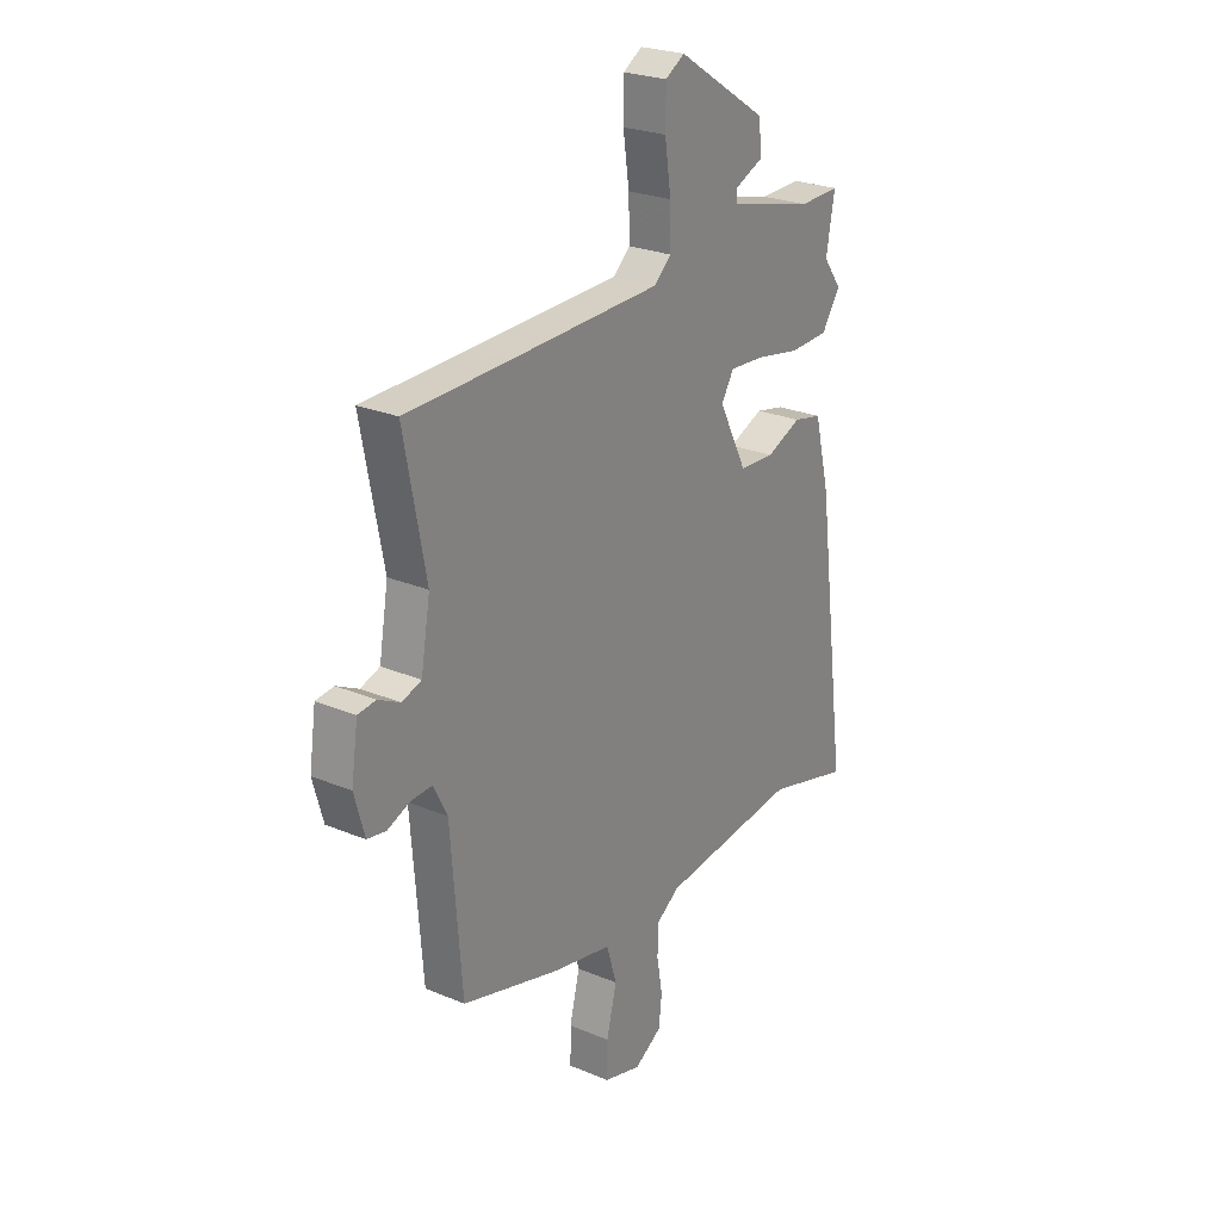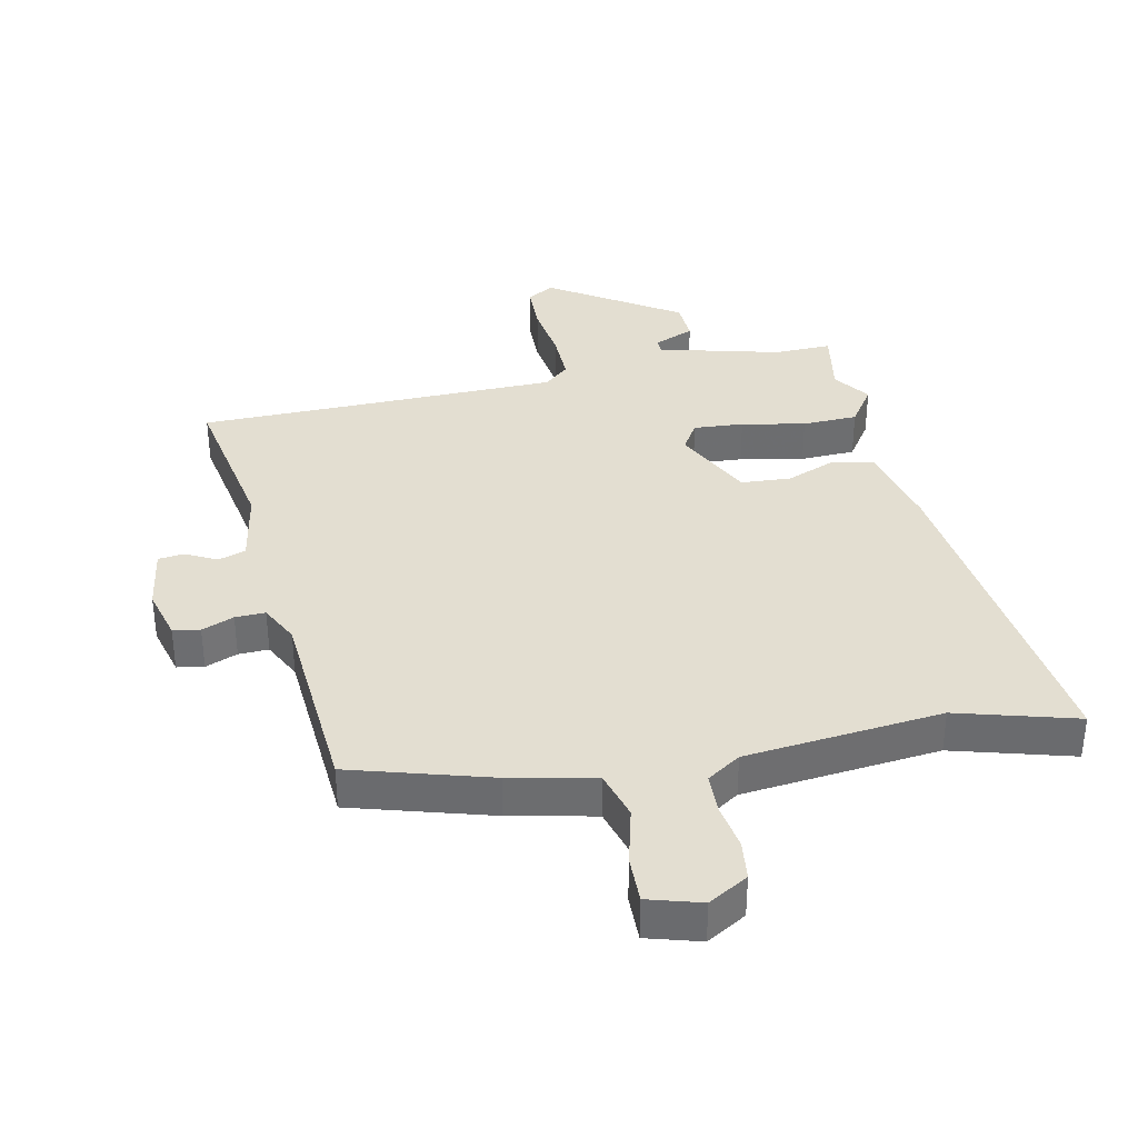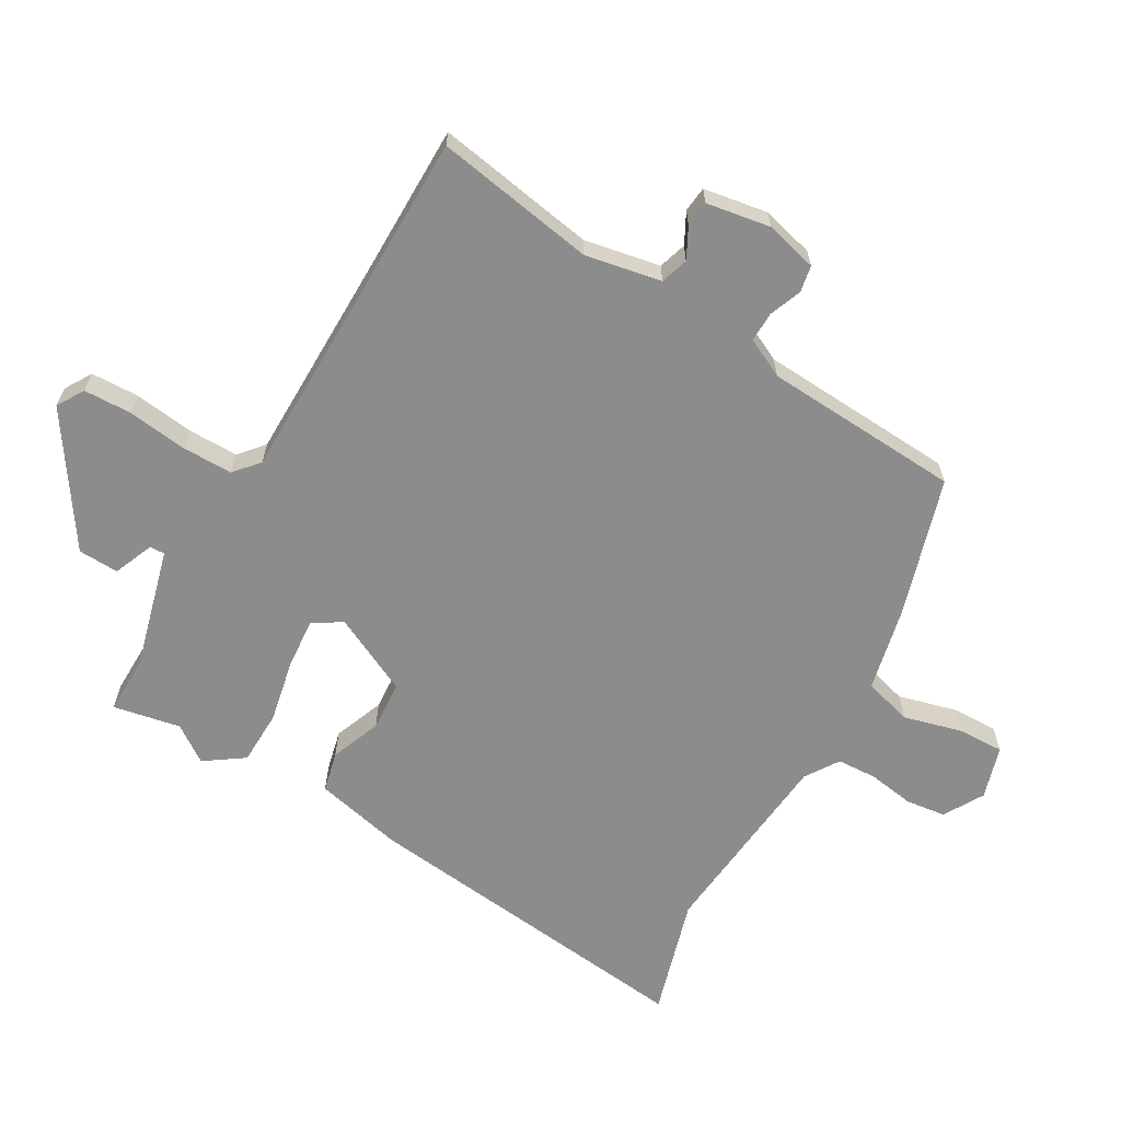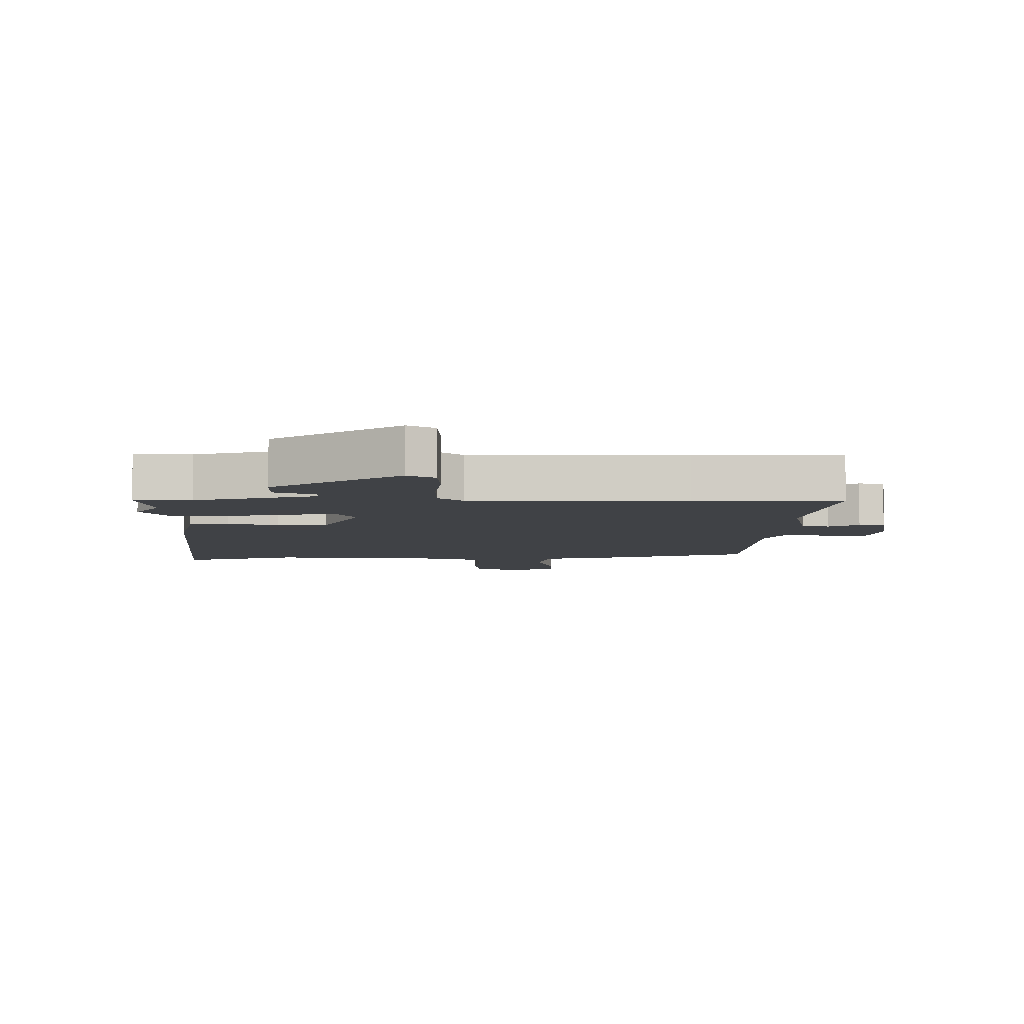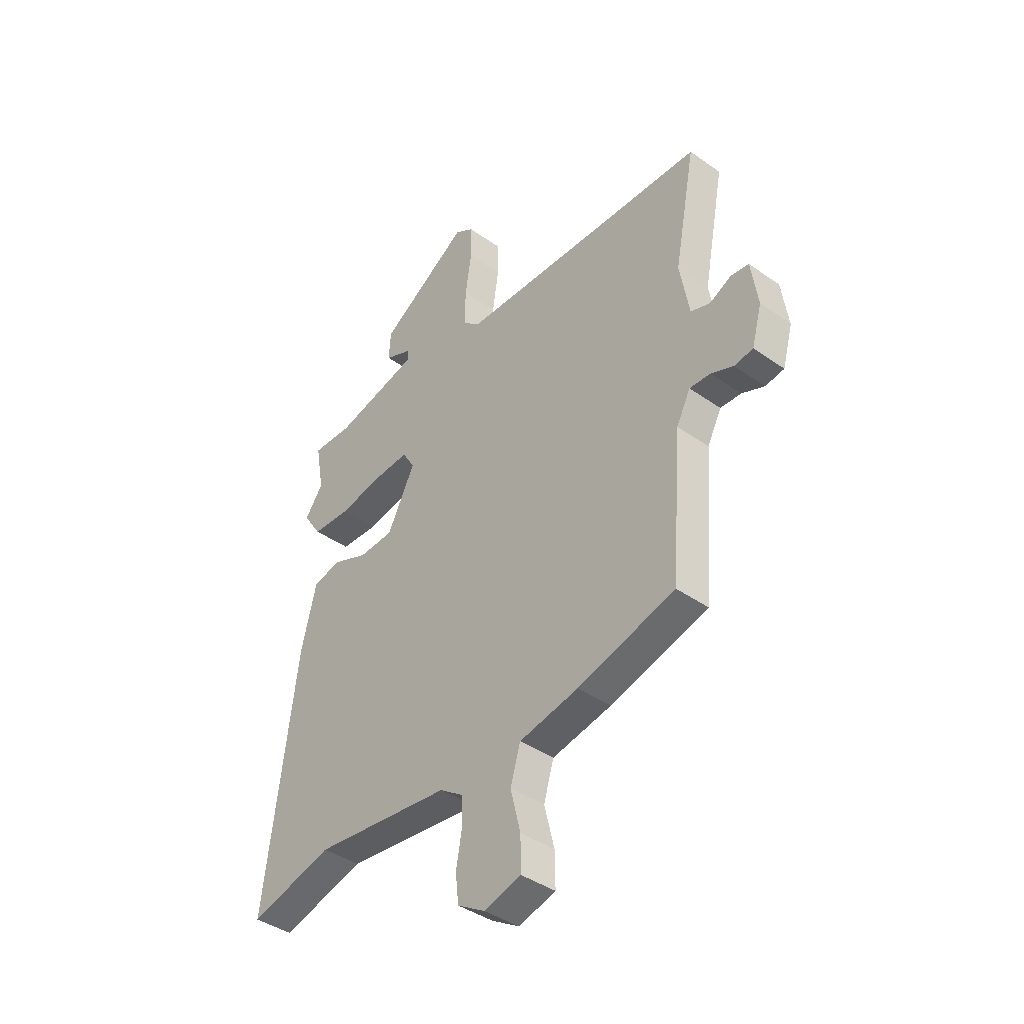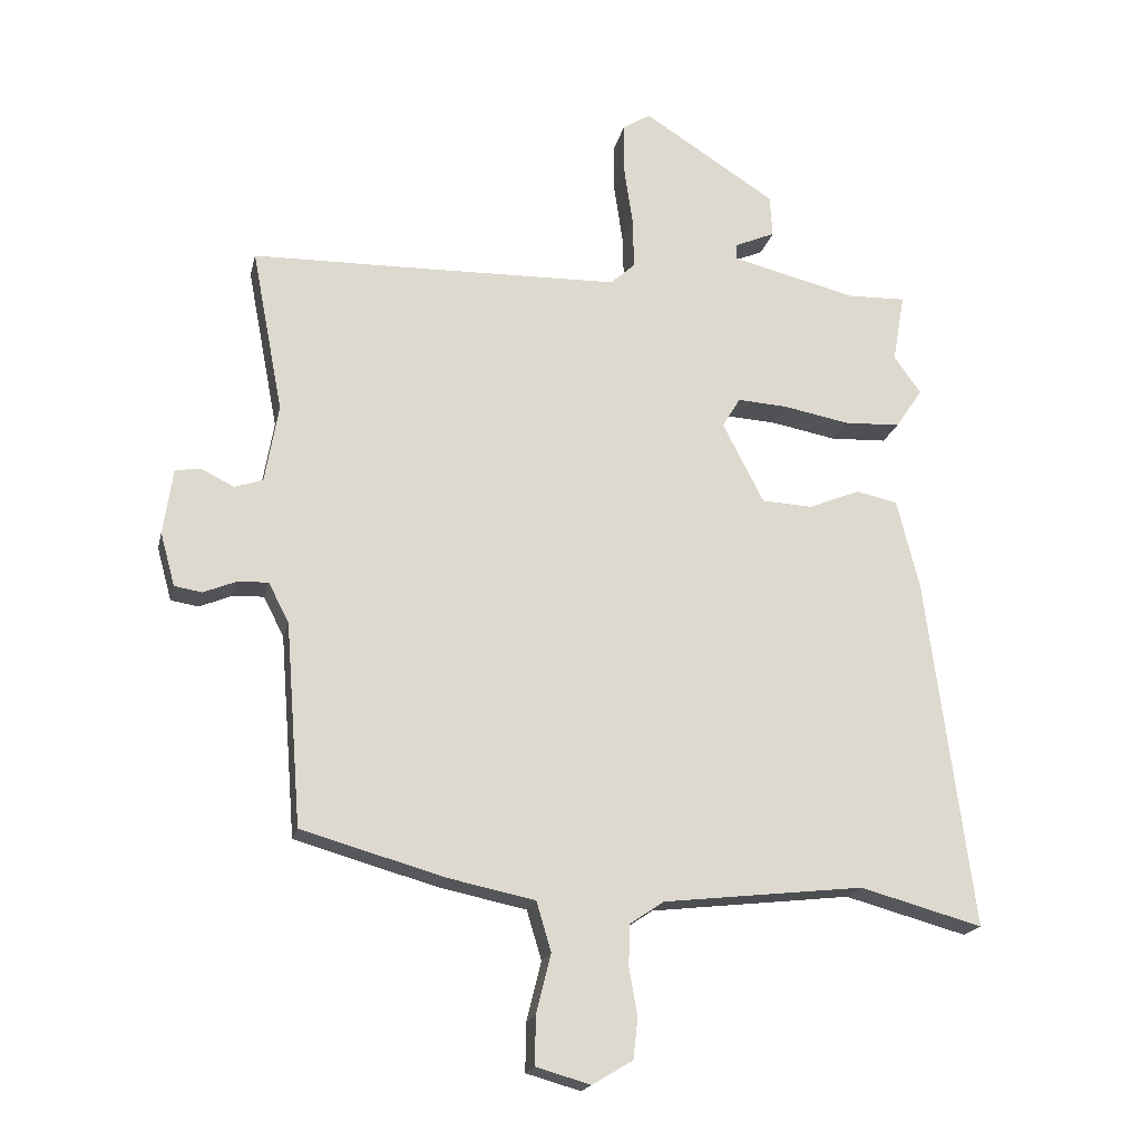
<metadata>
{"format":"obj","ext":"obj","renderer":"f3d","projection":"perspective","resolution":1024,"background":"white","views":[{"elev":25.0,"azim":124.3,"up":"+Z"},{"elev":36.1,"azim":168.7,"up":"+Y"},{"elev":-64.3,"azim":61.1,"up":"+Y"},{"elev":-6.1,"azim":1.5,"up":"+Y"},{"elev":-40.7,"azim":49.1,"up":"+Z"},{"elev":-19.1,"azim":167.4,"up":"+Z"}]}
</metadata>
<code>
v -0.487 0.07 0.425
v -0.506 0.07 0.533
v -0.414 0.07 0.53
v -0.218 0.07 0.578
v -0.218 0.07 0.602
v -0.282 0.07 0.63
v -0.278 0.07 0.695
v -0.071 0.07 0.827
v -0.028 0.07 0.8
v -0.027 0.07 0.723
v -0.041 0.07 0.628
v -0.043 0.07 0.547
v -0.004 0.07 0.512
v 0.34 0.07 0.503
v 0.575 0.07 0.498
v 0.526 0.07 0.242
v 0.547 0.07 0.12
v 0.591 0.07 0.105
v 0.641 0.07 0.13
v 0.682 0.07 0.125
v 0.697 0.07 0.022
v 0.674 0.07 -0.061
v 0.631 0.07 -0.068
v 0.58 0.07 -0.047
v 0.532 0.07 -0.045
v 0.5 0.07 -0.107
v 0.475 0.07 -0.423
v 0.252 0.07 -0.486
v 0.116 0.07 -0.514
v 0.093 0.07 -0.591
v 0.116 0.07 -0.684
v 0.117 0.07 -0.759
v 0.032 0.07 -0.783
v -0.031 0.07 -0.745
v -0.038 0.07 -0.681
v -0.025 0.07 -0.607
v -0.027 0.07 -0.543
v -0.08 0.07 -0.507
v -0.394 0.07 -0.471
v -0.585 0.07 -0.523
v -0.513 0.07 0.026
v -0.478 0.07 0.167
v -0.413 0.07 0.181
v -0.333 0.07 0.148
v -0.253 0.07 0.152
v -0.189 0.07 0.277
v -0.217 0.07 0.324
v -0.297 0.07 0.319
v -0.399 0.07 0.3
v -0.487 0.07 0.304
v -0.529 0.07 0.367
v -0.487 0 0.425
v -0.506 0 0.533
v -0.414 0 0.53
v -0.218 0 0.578
v -0.218 0 0.602
v -0.282 0 0.63
v -0.278 0 0.695
v -0.071 0 0.827
v -0.028 0 0.8
v -0.027 0 0.723
v -0.041 0 0.628
v -0.043 0 0.547
v -0.004 0 0.512
v 0.34 0 0.503
v 0.575 0 0.498
v 0.526 0 0.242
v 0.547 0 0.12
v 0.591 0 0.105
v 0.641 0 0.13
v 0.682 0 0.125
v 0.697 0 0.022
v 0.674 0 -0.061
v 0.631 0 -0.068
v 0.58 0 -0.047
v 0.532 0 -0.045
v 0.5 0 -0.107
v 0.475 0 -0.423
v 0.252 0 -0.486
v 0.116 0 -0.514
v 0.093 0 -0.591
v 0.116 0 -0.684
v 0.117 0 -0.759
v 0.032 0 -0.783
v -0.031 0 -0.745
v -0.038 0 -0.681
v -0.025 0 -0.607
v -0.027 0 -0.543
v -0.08 0 -0.507
v -0.394 0 -0.471
v -0.585 0 -0.523
v -0.513 0 0.026
v -0.478 0 0.167
v -0.413 0 0.181
v -0.333 0 0.148
v -0.253 0 0.152
v -0.189 0 0.277
v -0.217 0 0.324
v -0.297 0 0.319
v -0.399 0 0.3
v -0.487 0 0.304
v -0.529 0 0.367
f 48 49 50 51
f 47 48 51 1
f 41 42 43 44
f 39 40 41 44
f 38 39 44 45
f 37 38 45 46
f 33 34 35 36
f 33 36 37
f 30 31 32 33
f 29 30 33 37
f 26 27 28 29
f 25 26 29 37
f 21 22 23 24
f 21 24 25
f 18 19 20 21
f 17 18 21 25
f 16 17 25 37
f 14 15 16 37
f 8 9 10 11
f 8 11 12
f 5 6 7 8
f 4 5 8 12
f 3 4 12 13
f 47 1 2 3
f 13 14 37 46
f 13 46 47
f 3 13 47
f 102 101 100 99
f 52 102 99 98
f 95 94 93 92
f 95 92 91 90
f 96 95 90 89
f 97 96 89 88
f 87 86 85 84
f 88 87 84
f 84 83 82 81
f 88 84 81 80
f 80 79 78 77
f 88 80 77 76
f 75 74 73 72
f 76 75 72
f 72 71 70 69
f 76 72 69 68
f 88 76 68 67
f 88 67 66 65
f 62 61 60 59
f 63 62 59
f 59 58 57 56
f 63 59 56 55
f 64 63 55 54
f 54 53 52 98
f 97 88 65 64
f 98 97 64
f 98 64 54
f 1 52 53 2
f 2 53 54 3
f 3 54 55 4
f 4 55 56 5
f 5 56 57 6
f 6 57 58 7
f 7 58 59 8
f 8 59 60 9
f 9 60 61 10
f 10 61 62 11
f 11 62 63 12
f 12 63 64 13
f 13 64 65 14
f 14 65 66 15
f 15 66 67 16
f 16 67 68 17
f 17 68 69 18
f 18 69 70 19
f 19 70 71 20
f 20 71 72 21
f 21 72 73 22
f 22 73 74 23
f 23 74 75 24
f 24 75 76 25
f 25 76 77 26
f 26 77 78 27
f 27 78 79 28
f 28 79 80 29
f 29 80 81 30
f 30 81 82 31
f 31 82 83 32
f 32 83 84 33
f 33 84 85 34
f 34 85 86 35
f 35 86 87 36
f 36 87 88 37
f 37 88 89 38
f 38 89 90 39
f 39 90 91 40
f 40 91 92 41
f 41 92 93 42
f 42 93 94 43
f 43 94 95 44
f 44 95 96 45
f 45 96 97 46
f 46 97 98 47
f 47 98 99 48
f 48 99 100 49
f 49 100 101 50
f 50 101 102 51
f 51 102 52 1

</code>
